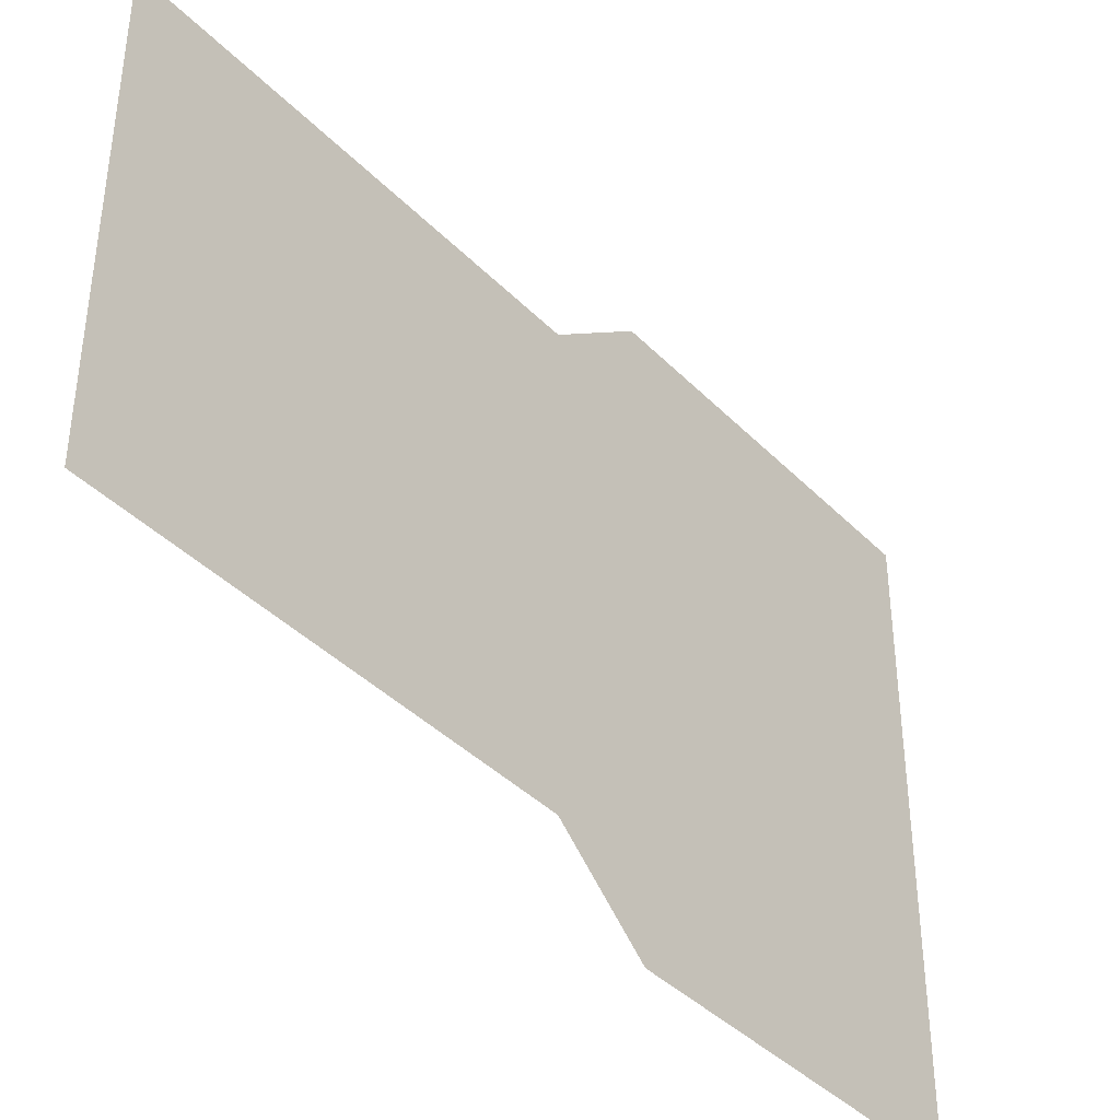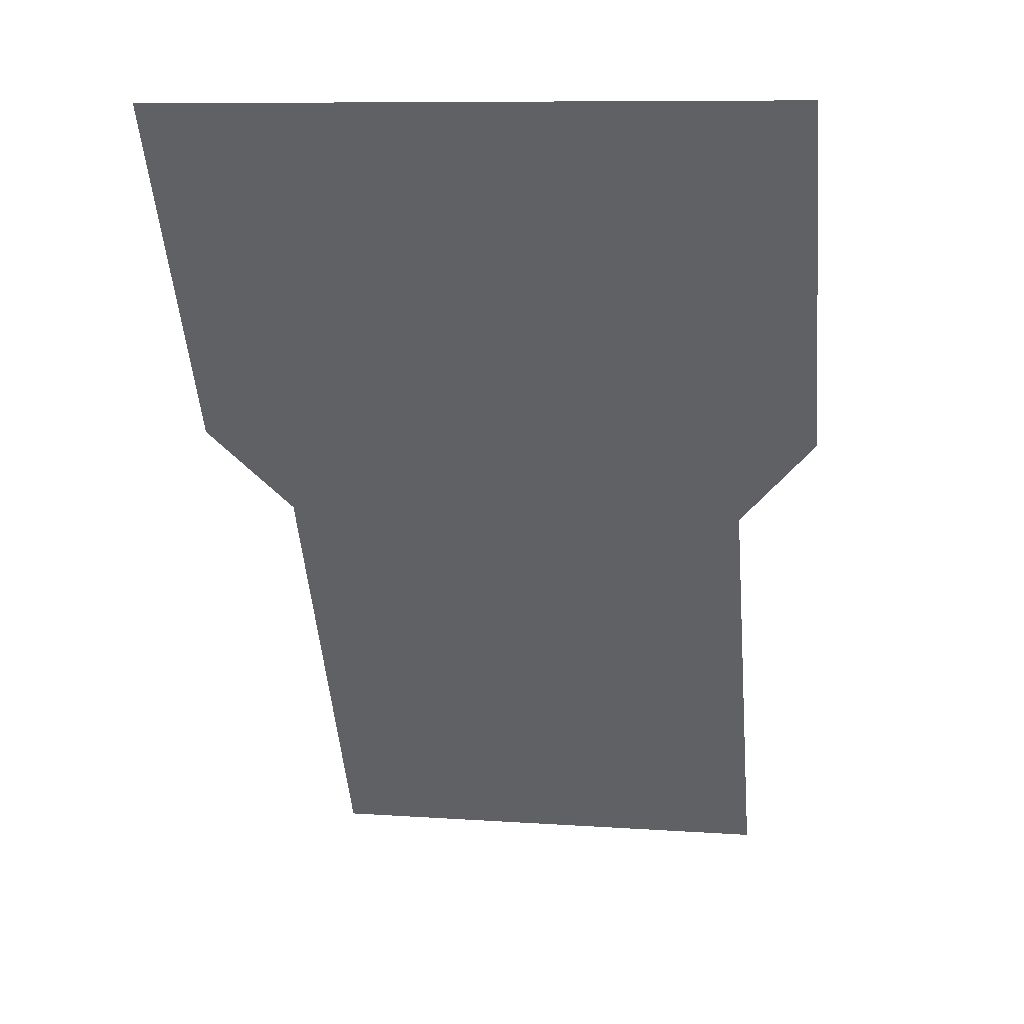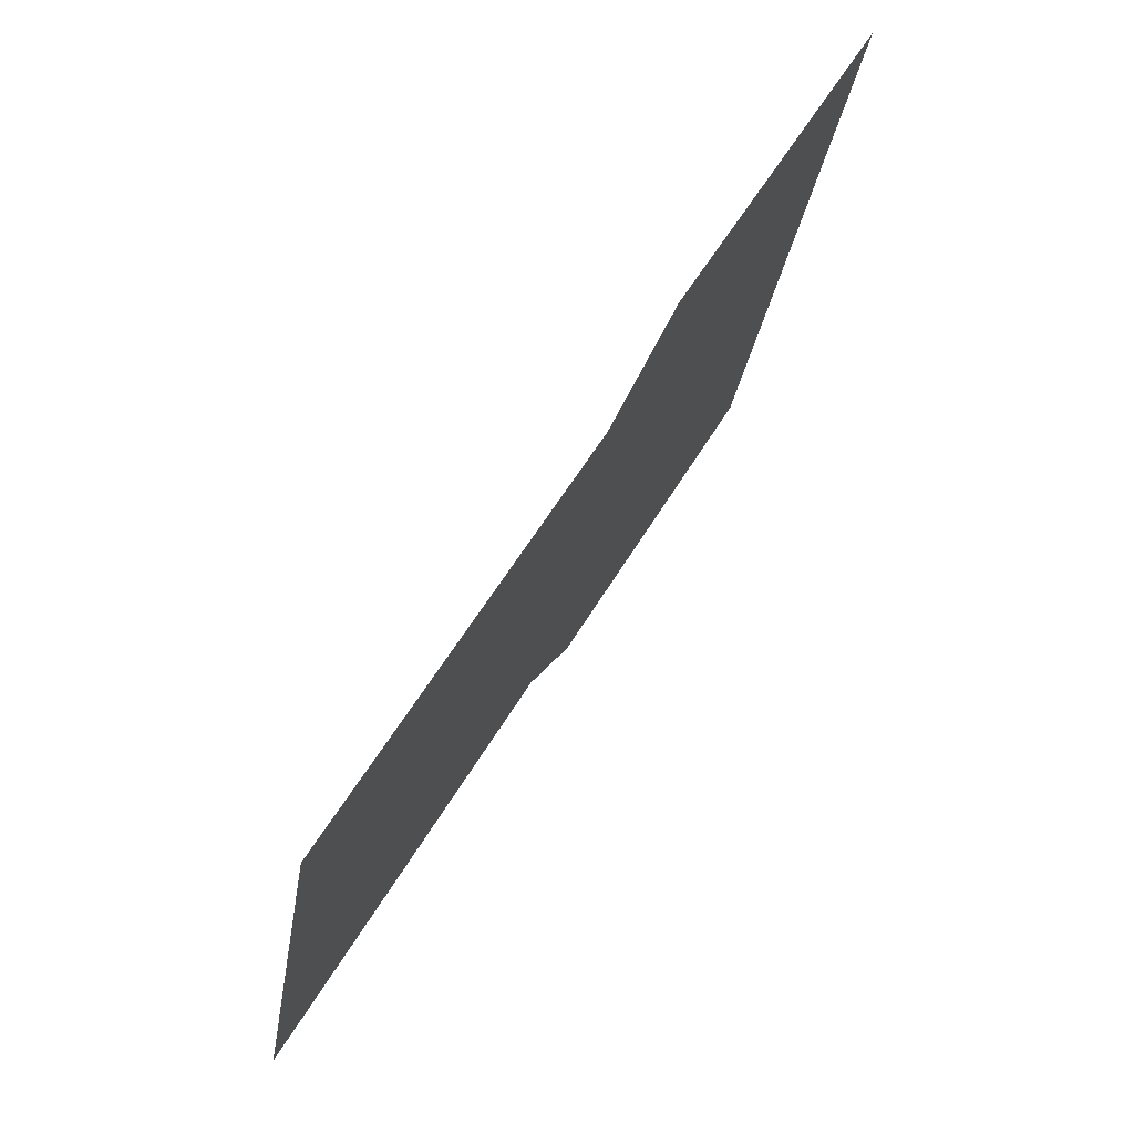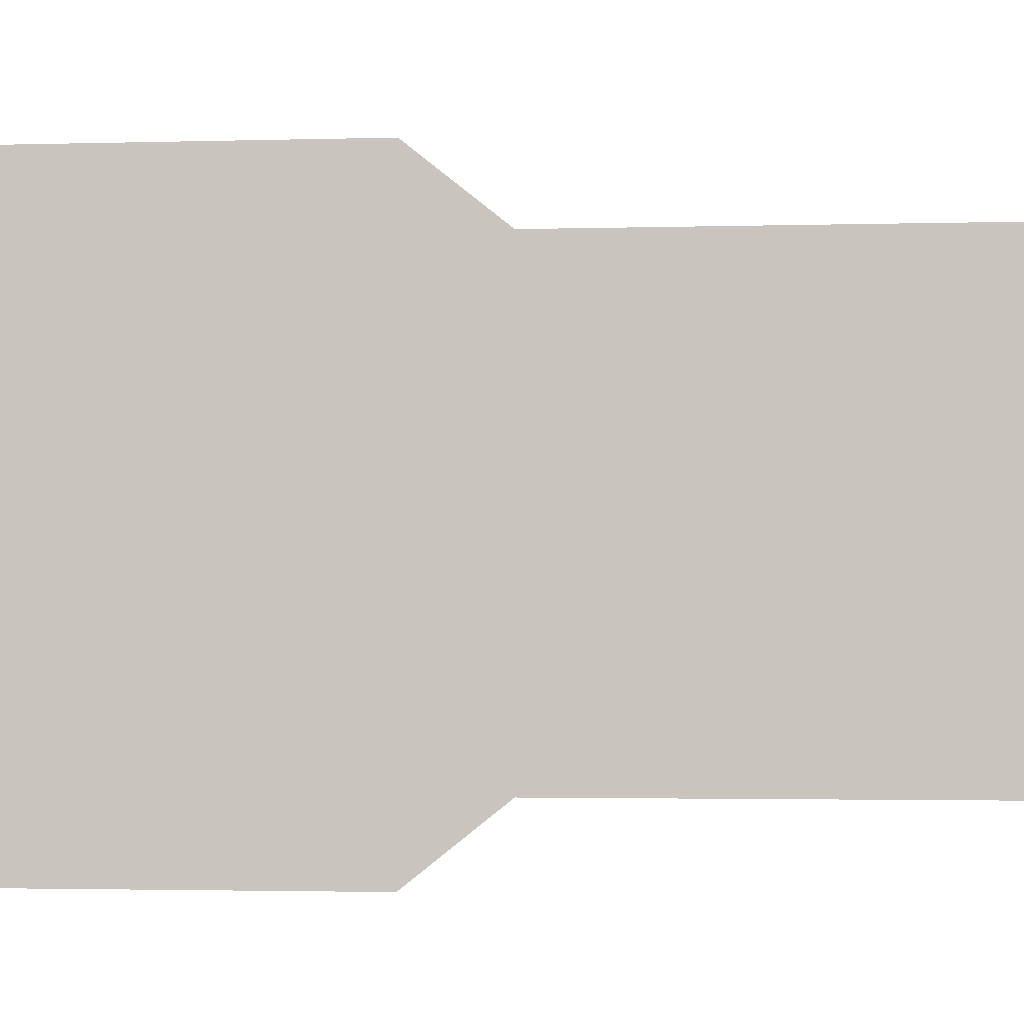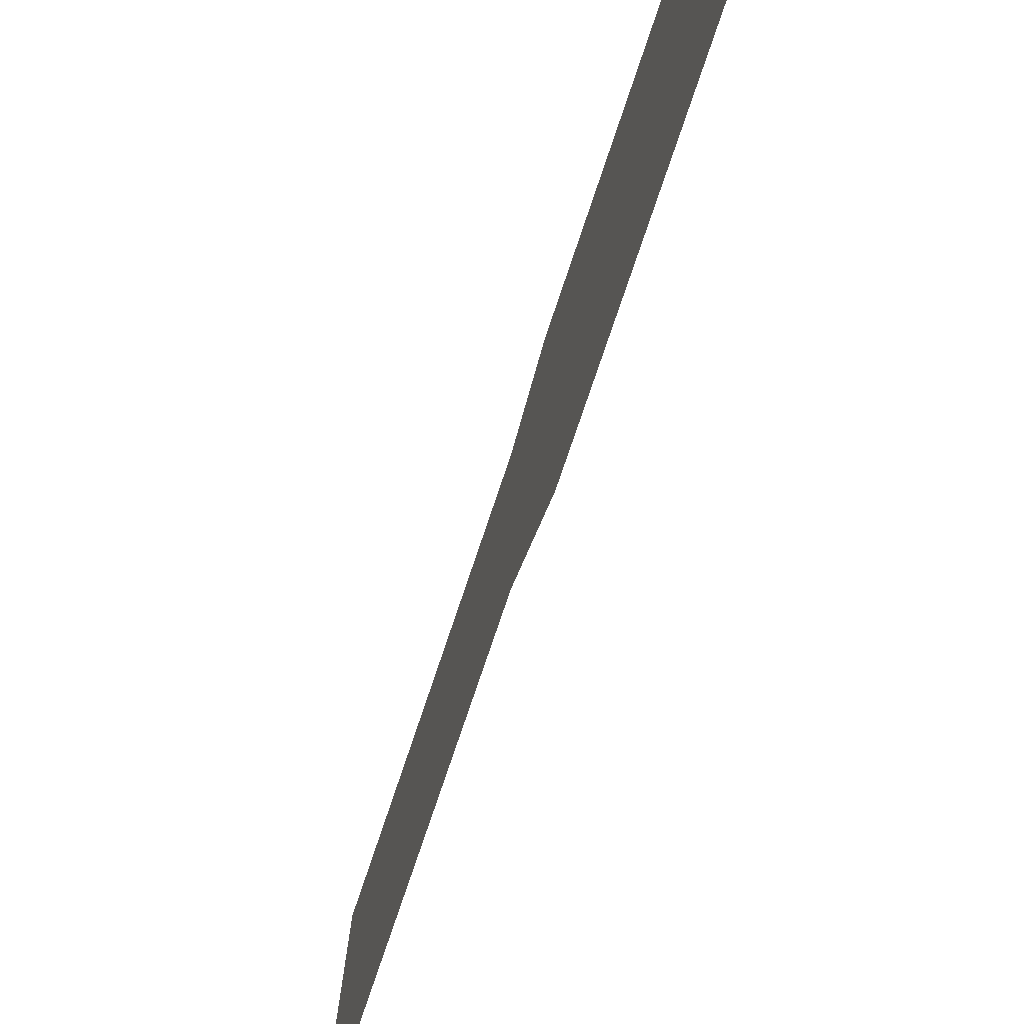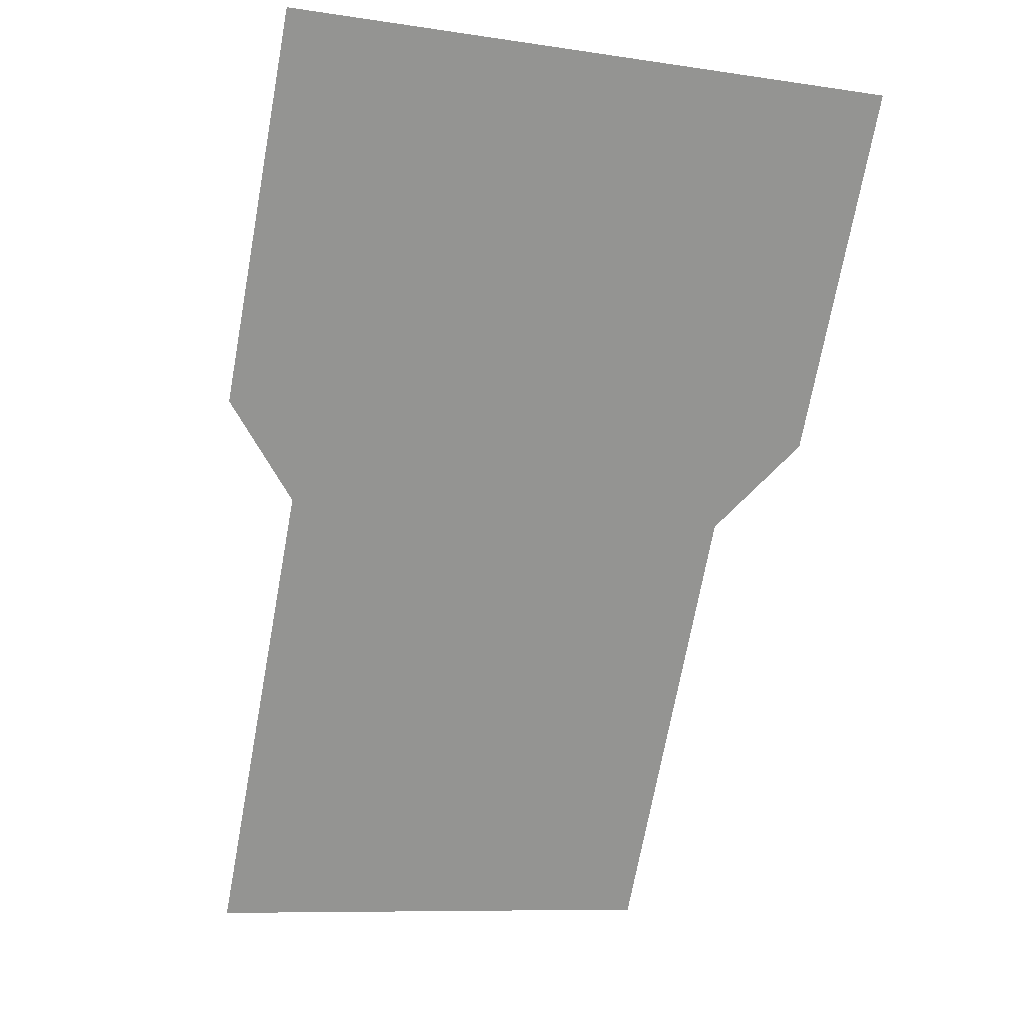
<metadata>
{"format":"obj","ext":"obj","renderer":"f3d","projection":"perspective","resolution":1024,"background":"white","views":[{"elev":-39.8,"azim":-110.9,"up":"+Y"},{"elev":9.5,"azim":100.0,"up":"+Z"},{"elev":-30.1,"azim":-8.7,"up":"+Z"},{"elev":-2.5,"azim":125.6,"up":"+Y"},{"elev":-76.5,"azim":11.4,"up":"+Y"},{"elev":-9.4,"azim":68.8,"up":"+Z"}]}
</metadata>
<code>
o Group23/mesh21/mesh21-geometry#mesh21-geometry
v -0.0633 -0.1262 -0.1008
v -0.0633 -0.2117 -0.1008
v -0.08926 -0.1262 -0.1458
v -0.08926 -0.2117 -0.1458
v -0.09594 -0.1368 -0.1574
v -0.09594 -0.201 -0.1574
v -0.1283 -0.1368 -0.2134
v -0.1283 -0.201 -0.2134
f 1 2 3
f 3 2 1
f 4 3 2
f 2 3 4
f 5 3 4
f 4 3 5
f 6 5 4
f 4 5 6
f 7 5 6
f 6 5 7
f 8 7 6
f 6 7 8

</code>
